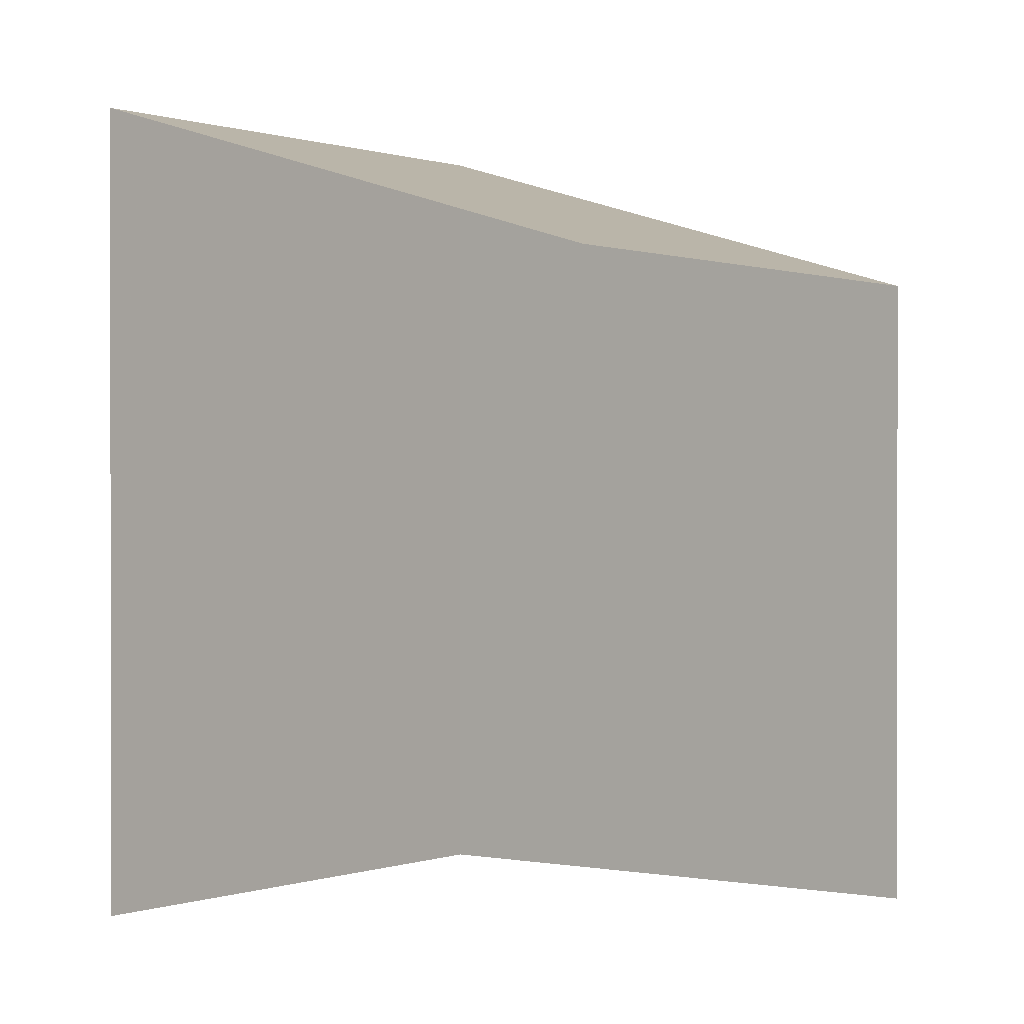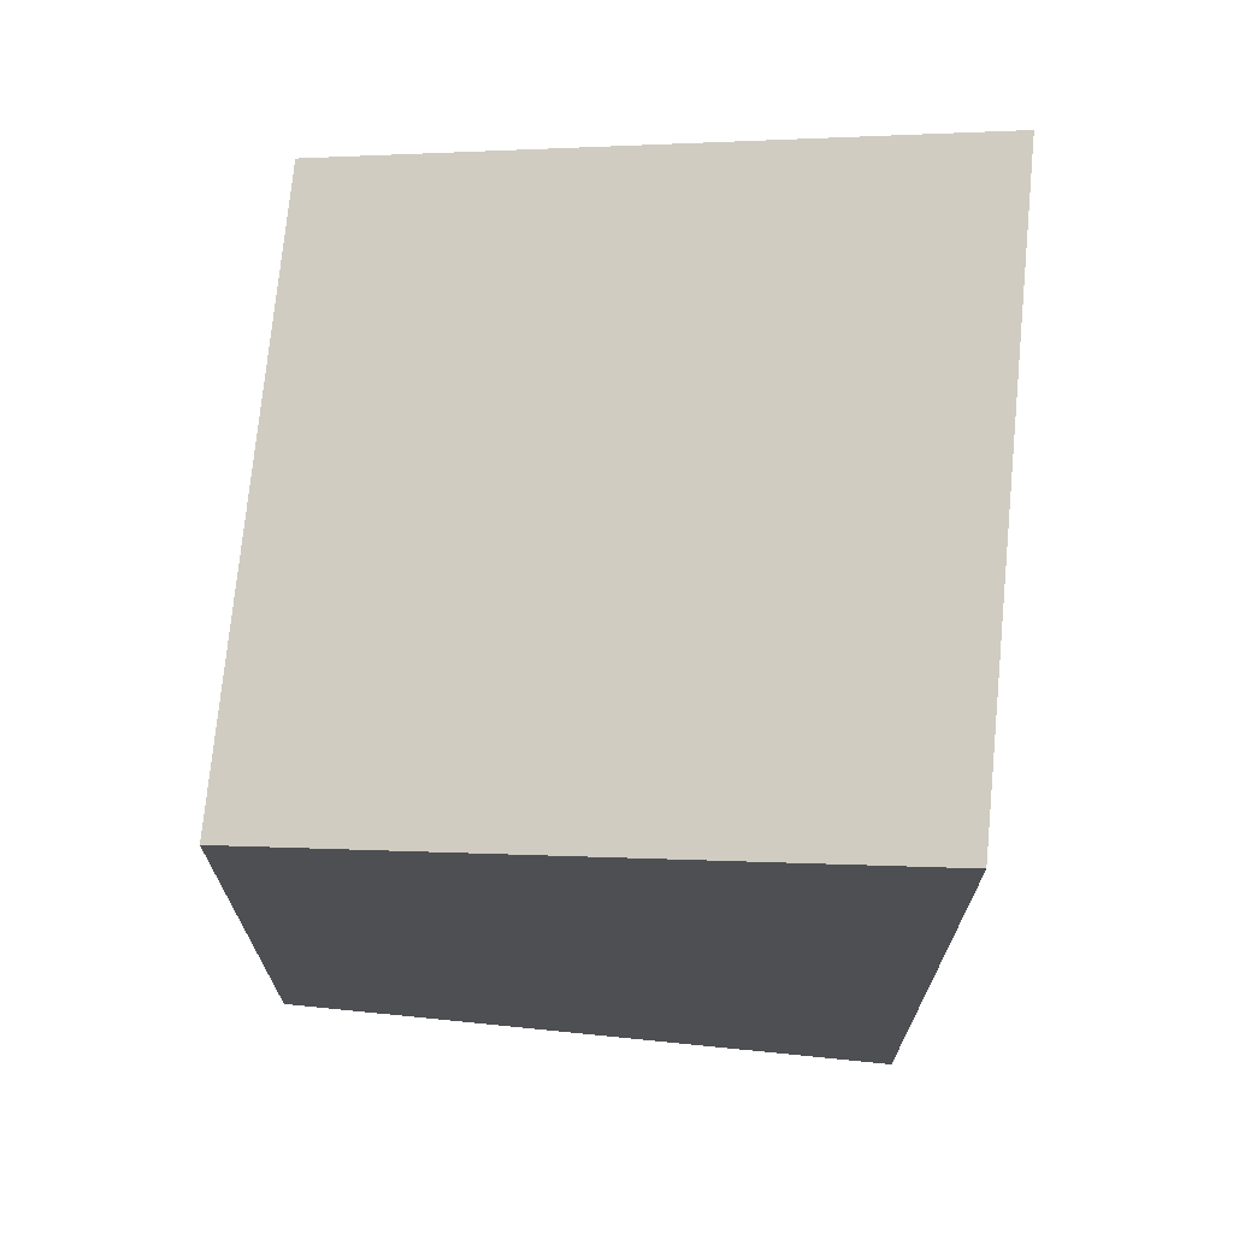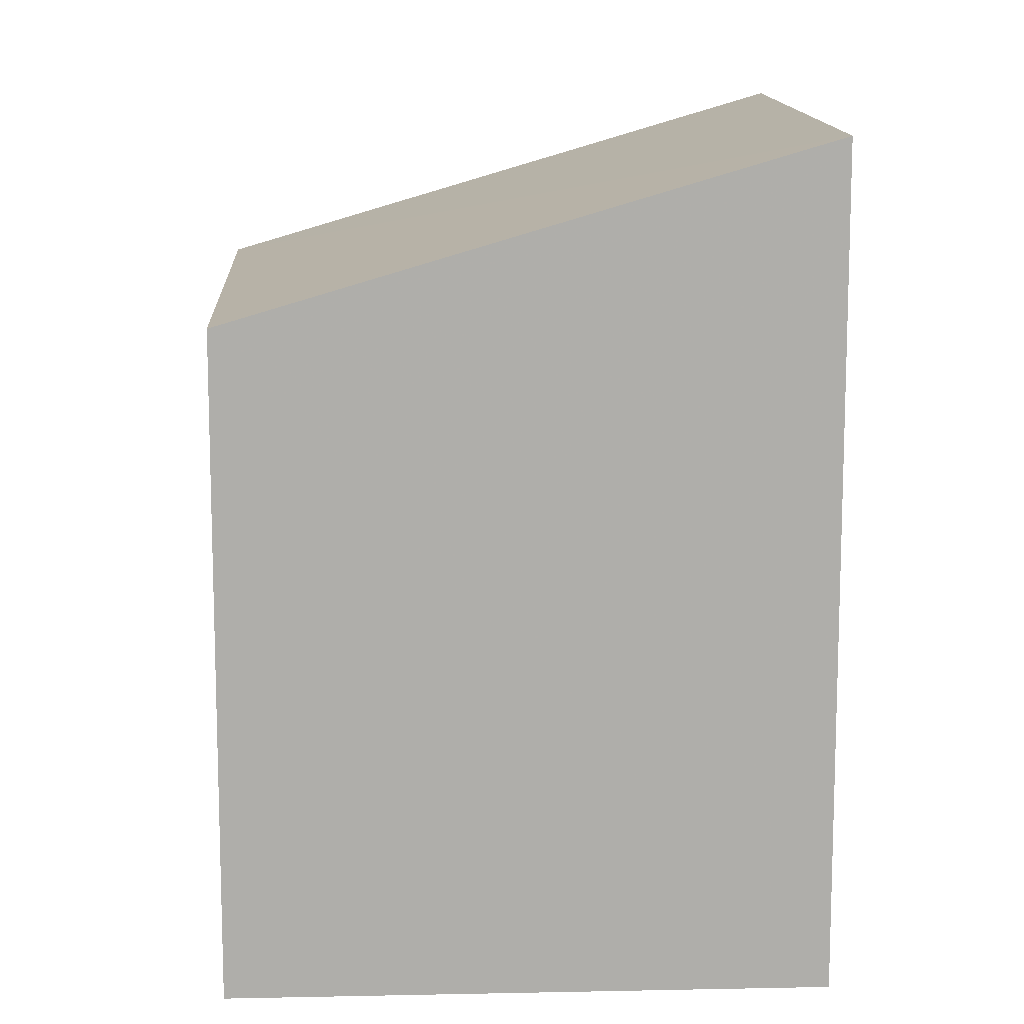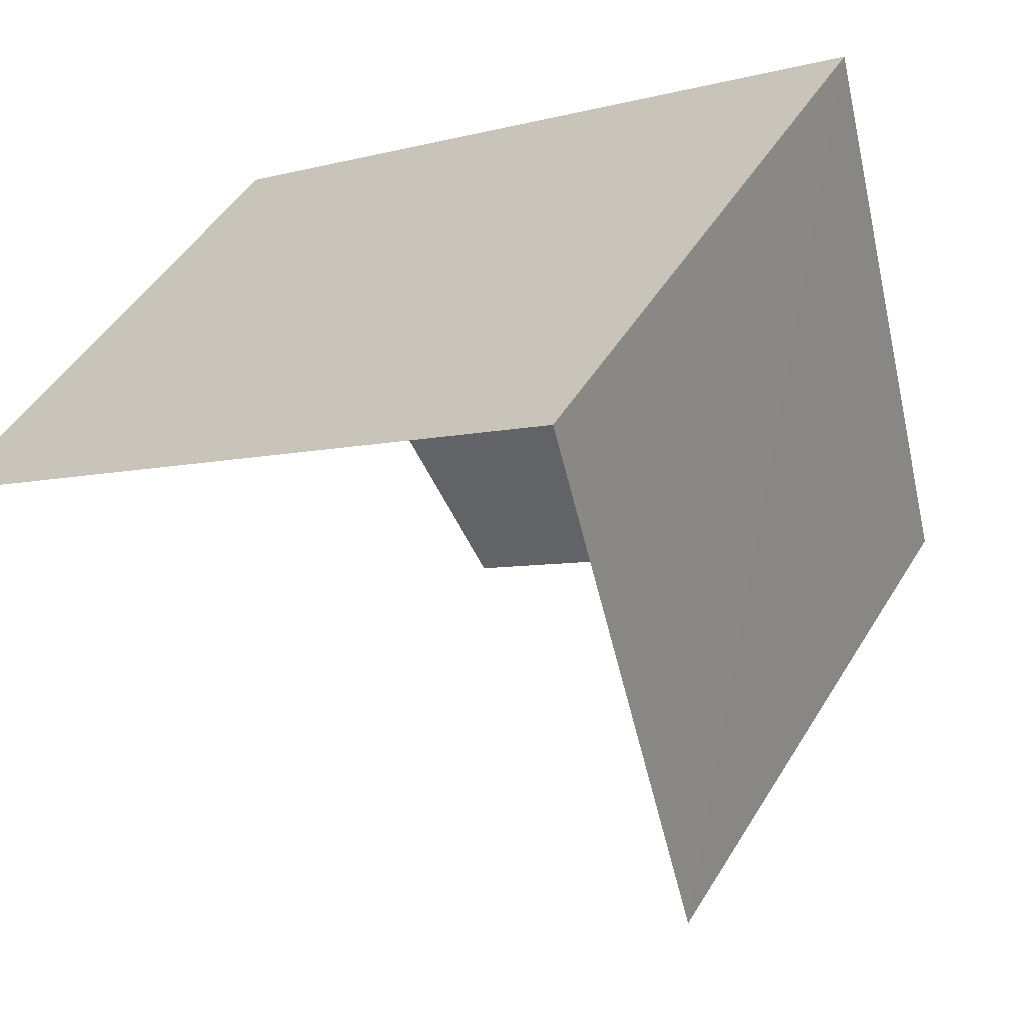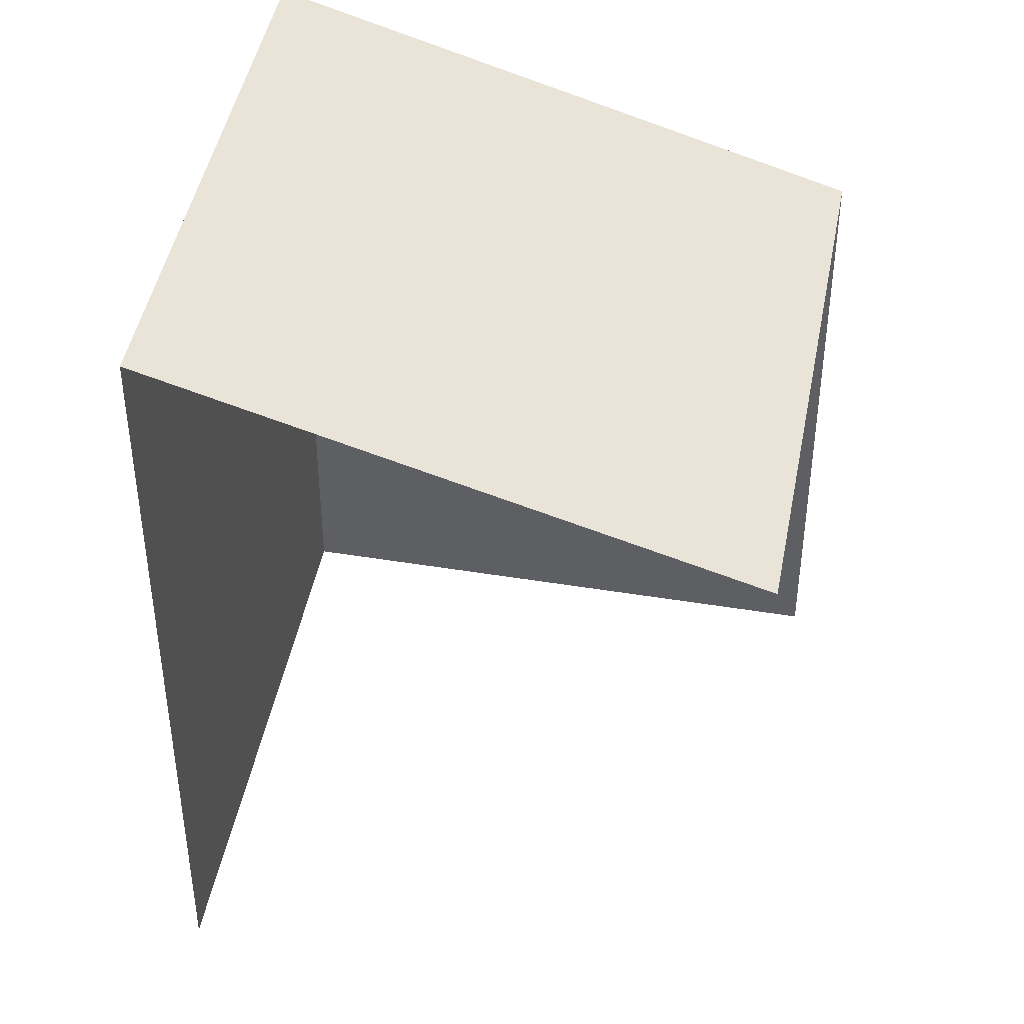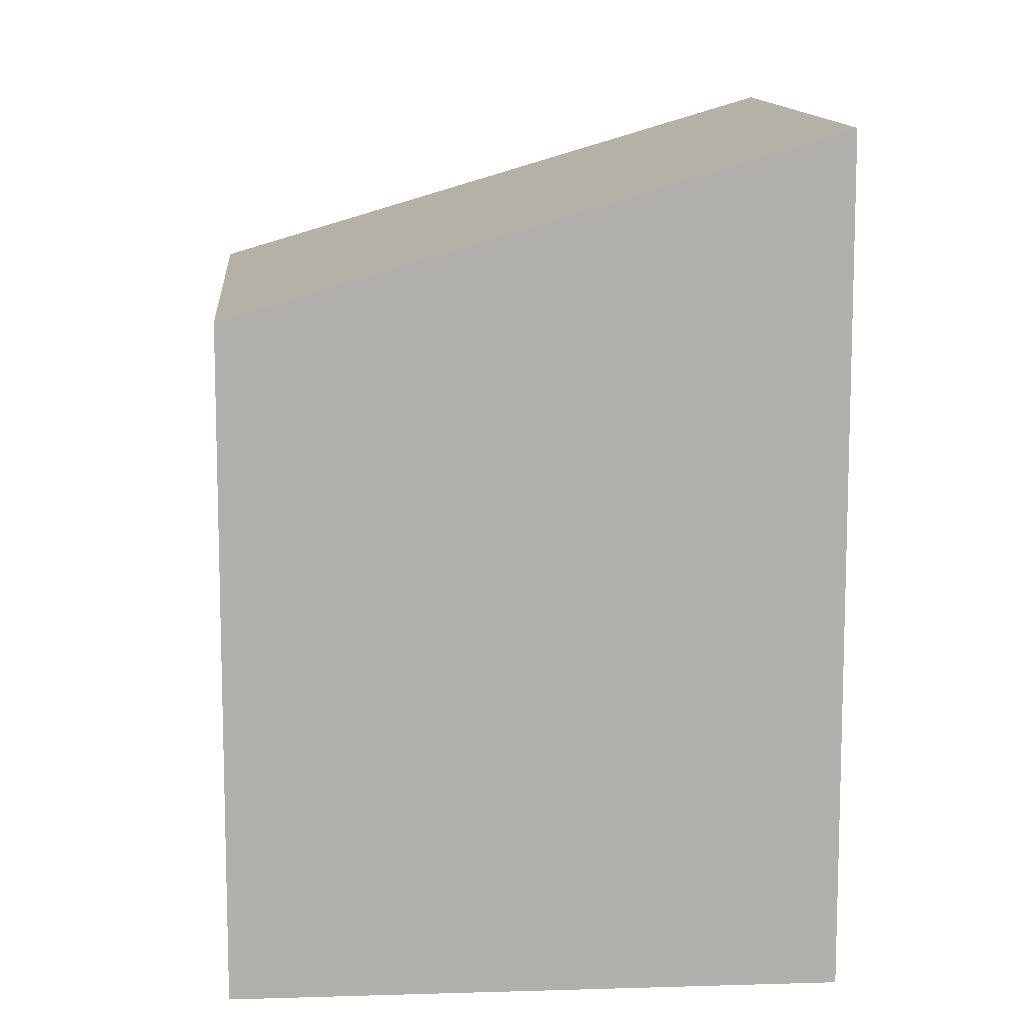
<metadata>
{"format":"obj","ext":"obj","renderer":"f3d","projection":"perspective","resolution":1024,"background":"white","views":[{"elev":0.3,"azim":-10.8,"up":"+Z"},{"elev":72.4,"azim":138.2,"up":"+Z"},{"elev":12.7,"azim":129.7,"up":"+Z"},{"elev":-5.2,"azim":-48.5,"up":"+Y"},{"elev":45.1,"azim":-36.7,"up":"+Z"},{"elev":11.6,"azim":128.2,"up":"+Z"}]}
</metadata>
<code>
v -2.241e+05 -1.281e+05 14.34
v -2.241e+05 -1.281e+05 14.34
v -2.241e+05 -1.281e+05 14.34
v -2.241e+05 -1.281e+05 14.34
v -2.241e+05 -1.281e+05 24.29
v -2.241e+05 -1.281e+05 22.22
v -2.241e+05 -1.281e+05 22.22
v -2.241e+05 -1.281e+05 24.29
f 1 2 3
f 1 4 2
f 6 4 1
f 6 8 4
f 7 1 3
f 7 6 1
f 5 6 7
f 5 8 6
f 7 3 2
f 5 7 2
f 5 2 4
f 8 5 4

</code>
